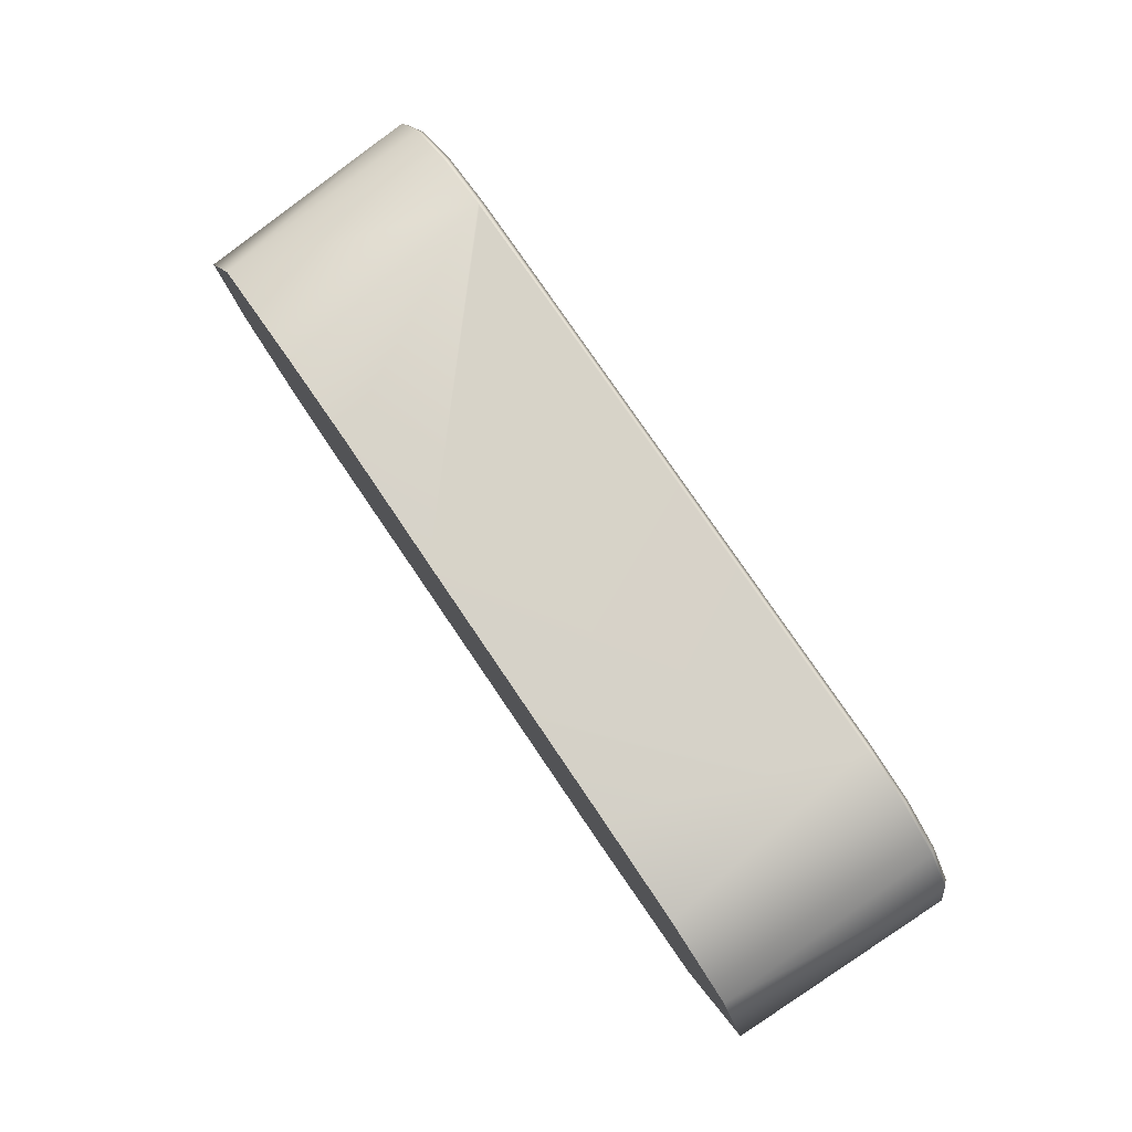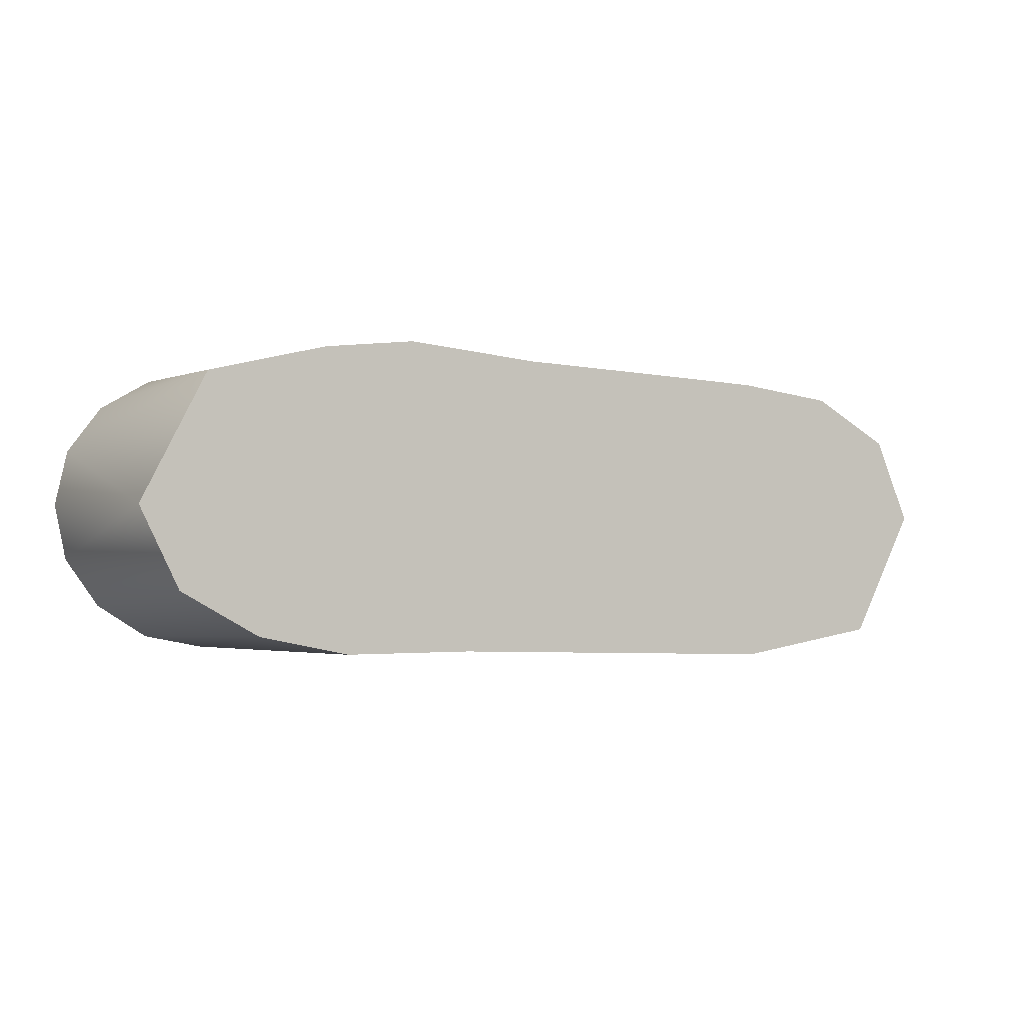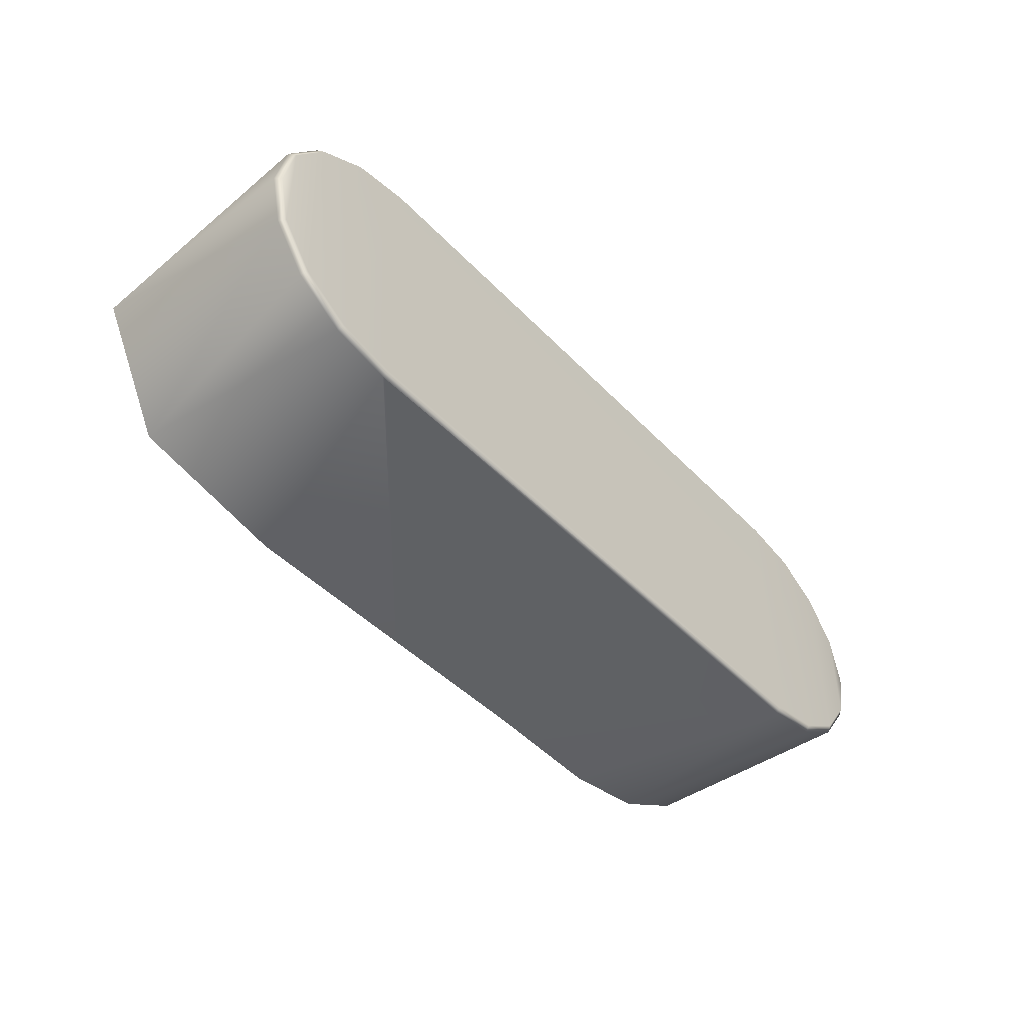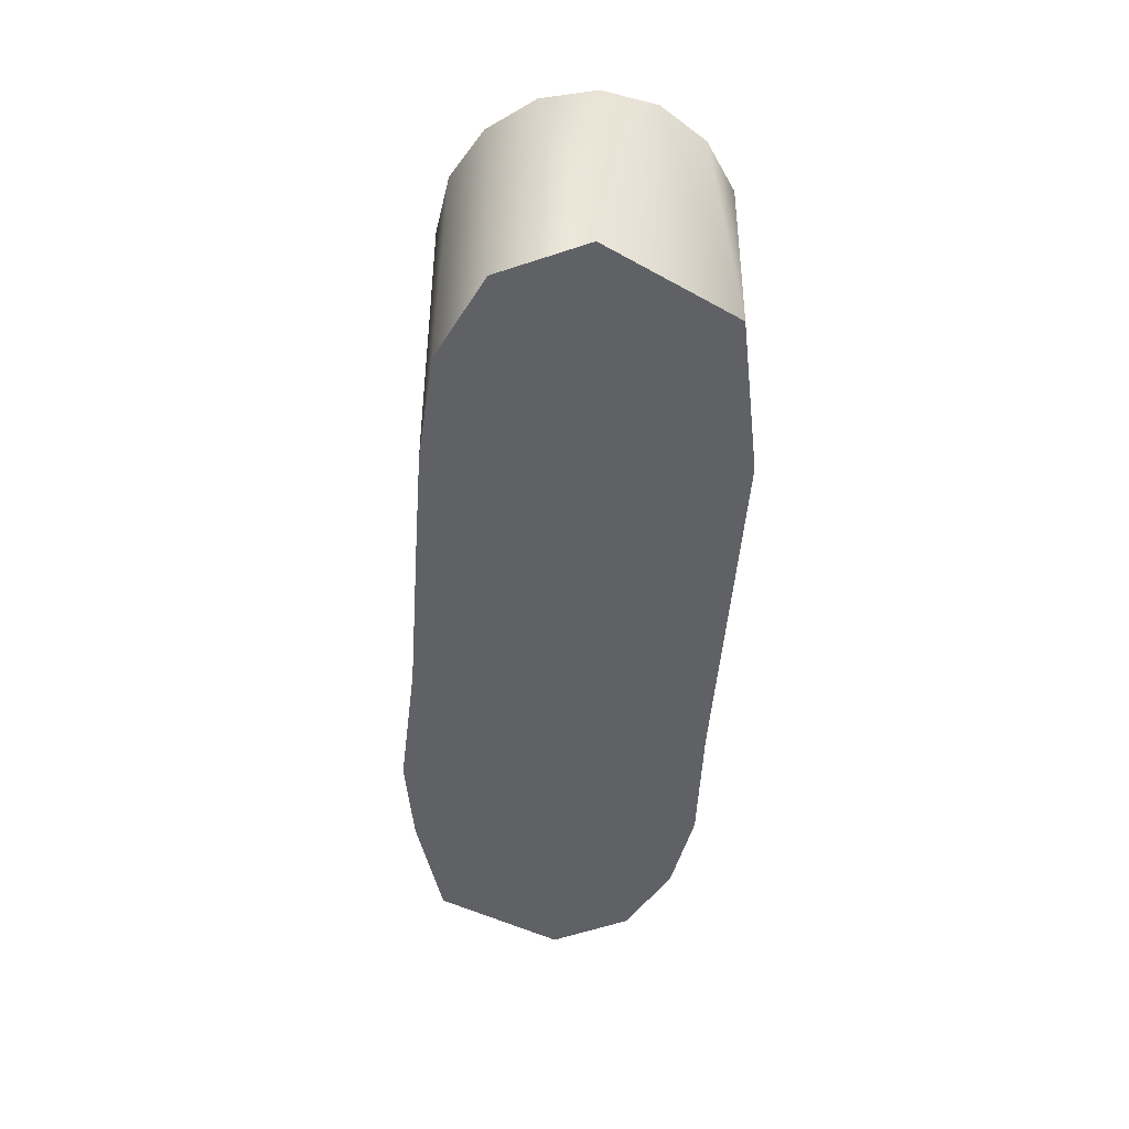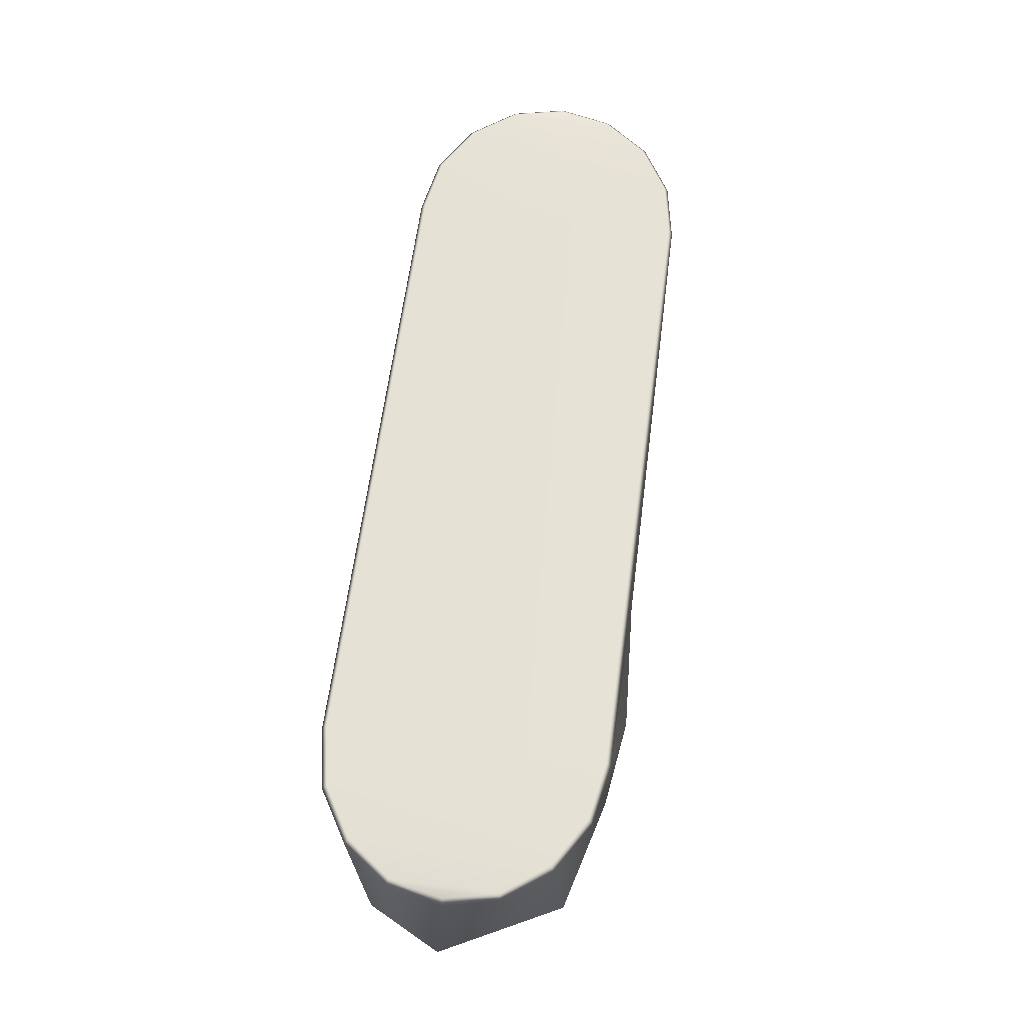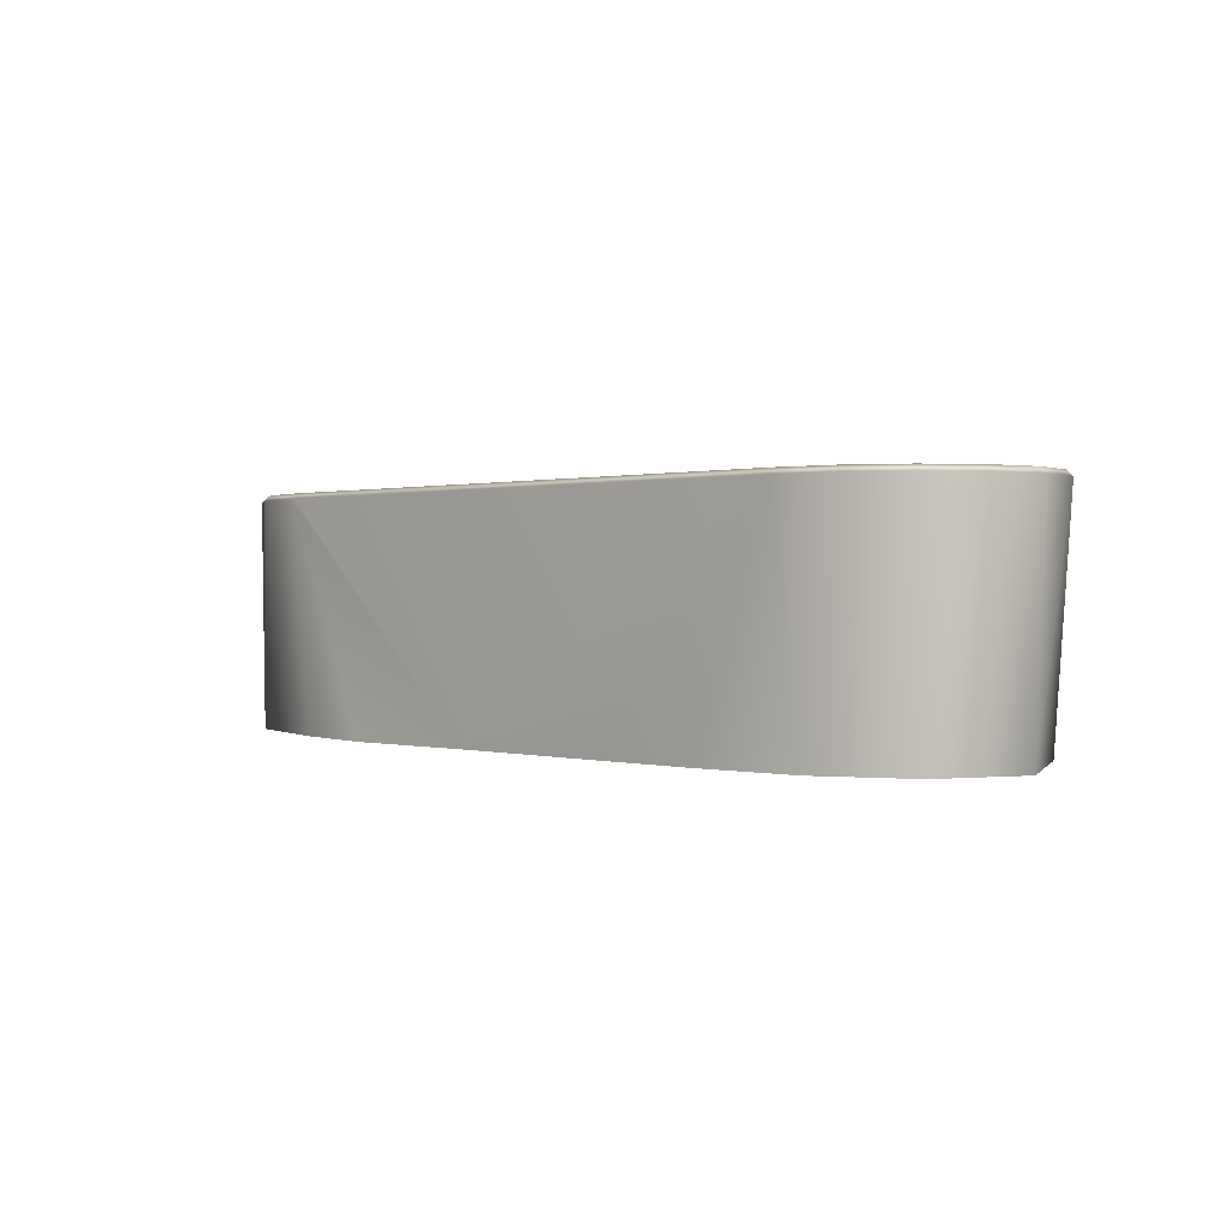
<metadata>
{"format":"obj","ext":"obj","renderer":"f3d","projection":"perspective","resolution":1024,"background":"white","views":[{"elev":78.6,"azim":55.7,"up":"+Z"},{"elev":-4.0,"azim":-31.6,"up":"+Z"},{"elev":-46.0,"azim":130.5,"up":"+Z"},{"elev":-47.1,"azim":86.6,"up":"+Y"},{"elev":64.1,"azim":-82.3,"up":"+Y"},{"elev":0.7,"azim":45.8,"up":"+Y"}]}
</metadata>
<code>
o model_1509
v -0.594 0 0.4982
v -0.891 0 0.4571
v -0.1505 0 0.4706
v 0.7425 0 -0.4776
v 1.243 0 -0.3904
v 0.1505 0 -0.4706
v -1.268 0 0.3565
v -1.472 0 -0.042
v -1.347 0 -0.2876
v -1.1 0 -0.4184
v -0.8089 0 -0.4722
v -0.3907 0 -0.4638
v 0.3907 0 0.4638
v 0.7343 0 0.4586
v 1.073 0 0.4274
v 1.467 0 0.01711
v 1.347 0 0.2876
v -0.9882 0.75 0.4338
v -0.99 0.732 0.45
v 0.9882 0.75 0.4338
v -0.9799 0.732 0.45
v 0.99 0.732 0.45
v 1.179 0.732 0.4157
v 1.172 0.75 0.4005
v 1.34 0.732 0.3182
v 1.327 0.75 0.3065
v 1.447 0.732 0.1722
v 1.431 0.75 0.1659
v 1.485 0.732 0
v 1.467 0.75 0
v -1.467 0.75 0
v -1.485 0.732 0
v -1.447 0.732 0.1722
v -1.431 0.75 0.1659
v -1.34 0.732 0.3182
v -1.327 0.75 0.3065
v -1.179 0.732 0.4157
v -1.172 0.75 0.4005
v 1.073 0 0.4274
v 1.347 0 0.2876
v 1.467 0 0.01711
v 1.172 0.75 -0.4005
v 1.172 0.75 0.4005
v 1.327 0.75 0.3065
v 1.327 0.75 -0.3065
v -1.472 0 -0.042
v -1.268 0 0.3565
v -0.891 0 0.4571
v -0.9882 0.75 -0.4338
v -1.172 0.75 -0.4005
v -1.172 0.75 0.4005
v -0.1505 0 0.4706
v 0.9882 0.75 -0.4338
v -1.327 0.75 -0.3065
v -1.327 0.75 0.3065
v -1.431 0.75 0.1659
v -1.431 0.75 -0.1659
v -1.467 0.75 0
v 1.431 0.75 -0.1659
v 1.431 0.75 0.1659
v 1.467 0.75 0
v -0.594 0 0.4982
v 0.3907 0 0.4638
v 0.7343 0 0.4586
v 0.9882 0.75 -0.4338
v 0.99 0.732 -0.45
v -0.9882 0.75 -0.4338
v 0.9799 0.732 -0.45
v -0.99 0.732 -0.45
v -1.179 0.732 -0.4157
v -1.172 0.75 -0.4005
v -1.34 0.732 -0.3182
v -1.327 0.75 -0.3065
v -1.447 0.732 -0.1722
v -1.431 0.75 -0.1659
v -1.485 0.732 0
v -1.467 0.75 0
v 1.467 0.75 0
v 1.485 0.732 0
v 1.447 0.732 -0.1722
v 1.431 0.75 -0.1659
v 1.34 0.732 -0.3182
v 1.327 0.75 -0.3065
v 1.179 0.732 -0.4157
v 1.172 0.75 -0.4005
v -1.1 0 -0.4184
v -1.347 0 -0.2876
v -1.472 0 -0.042
v 1.467 0 0.01711
v 1.243 0 -0.3904
v 0.7425 0 -0.4776
v 0.1505 0 -0.4706
v -0.3907 0 -0.4638
v -0.8089 0 -0.4722
g surface_000
f 75 76 77
f 75 74 76
f 74 88 76
f 74 87 88
f 72 87 74
f 72 86 87
f 73 74 75
f 73 72 74
f 71 72 73
f 71 70 72
f 86 72 70
f 86 70 69
f 69 94 86
f 69 93 94
f 69 92 93
f 67 70 71
f 67 69 70
f 69 67 68
f 68 92 69
f 66 92 68
f 66 91 92
f 90 91 66
f 66 68 67
f 65 66 67
f 85 66 65
f 85 84 66
f 90 66 84
f 82 90 84
f 80 90 82
f 80 89 90
f 79 89 80
f 78 79 80
f 78 80 81
f 83 84 85
f 83 82 84
f 81 82 83
f 81 80 82
f 59 60 61
f 45 60 59
f 45 44 60
f 42 44 45
f 42 43 44
f 20 43 42
f 20 42 53
f 49 20 53
f 49 18 20
f 18 19 20
f 19 21 20
f 22 20 21
f 20 22 23
f 20 23 24
f 49 51 18
f 49 50 51
f 51 50 54
f 51 54 55
f 55 54 57
f 55 57 56
f 56 57 58
f 38 19 18
f 38 37 19
f 47 19 37
f 47 48 19
f 19 48 62
f 19 62 52
f 19 52 21
f 21 52 22
f 36 37 38
f 36 35 37
f 35 47 37
f 33 47 35
f 46 47 33
f 32 46 33
f 31 32 33
f 31 33 34
f 34 35 36
f 34 33 35
f 22 52 63
f 22 63 64
f 22 64 39
f 39 23 22
f 39 25 23
f 24 23 25
f 24 25 26
f 26 25 27
f 26 27 28
f 28 27 29
f 28 29 30
f 25 39 40
f 25 40 27
f 27 40 41
f 27 41 29
f 15 16 17
f 5 16 15
f 14 5 15
f 13 5 14
f 6 5 13
f 4 5 6
f 3 6 13
f 12 6 3
f 11 12 3
f 2 11 3
f 10 11 2
f 9 10 2
f 8 9 2
f 7 8 2
f 1 2 3

</code>
